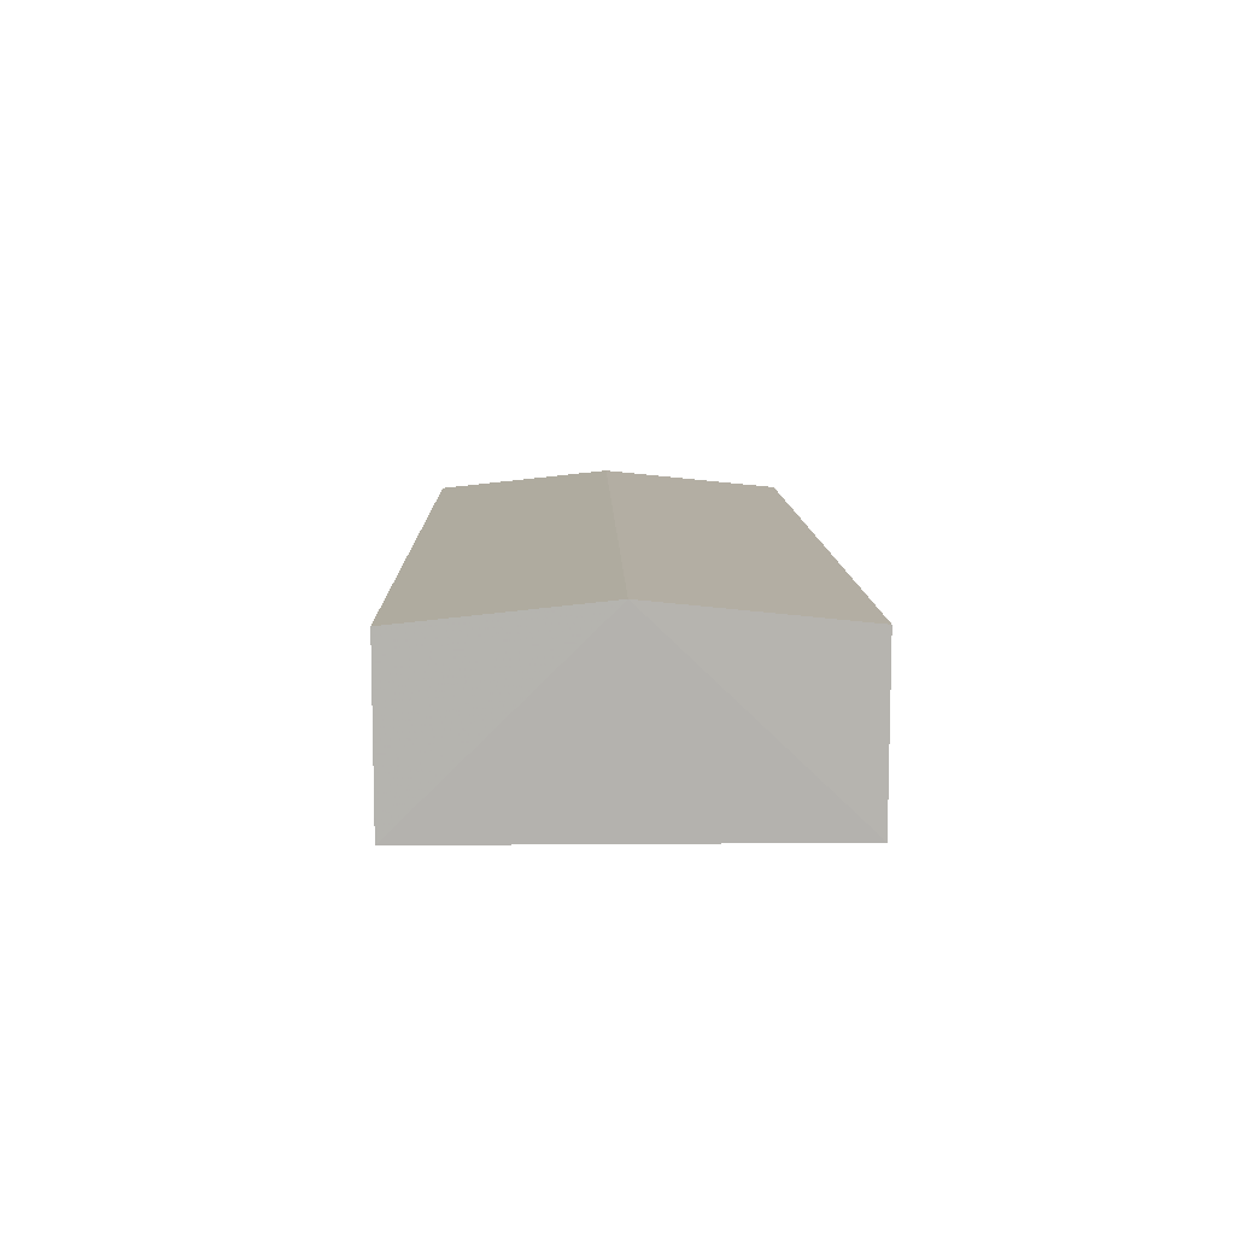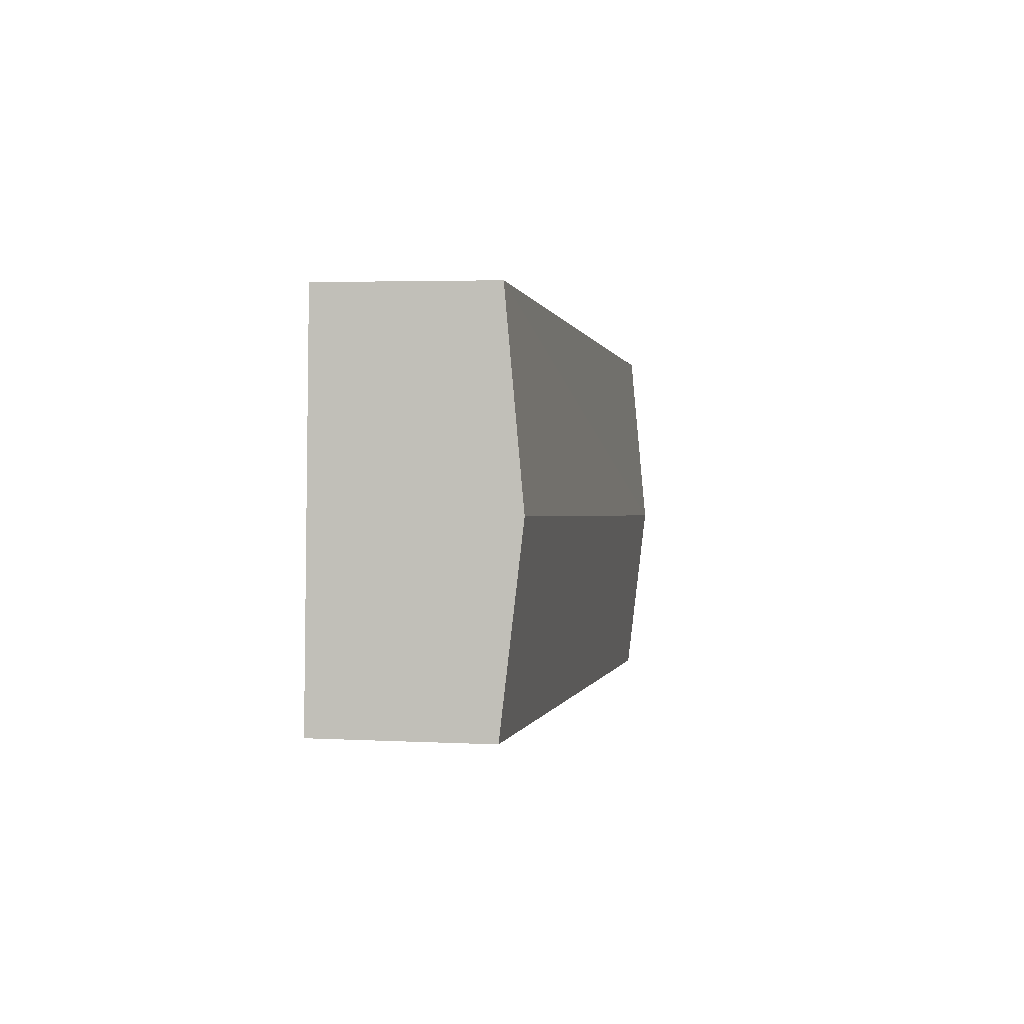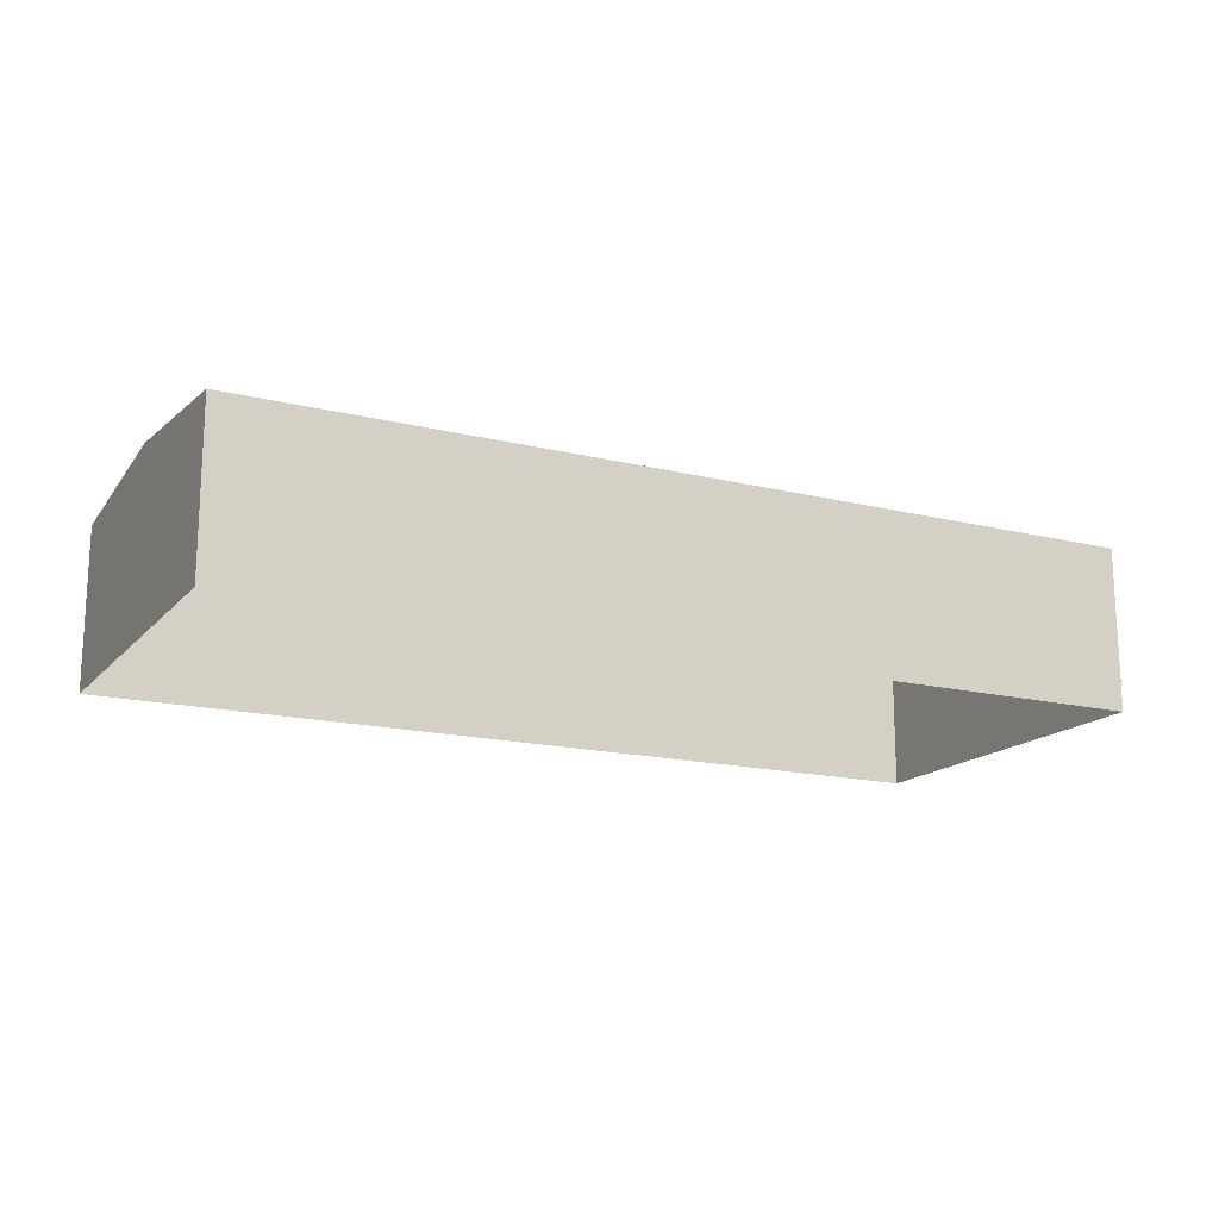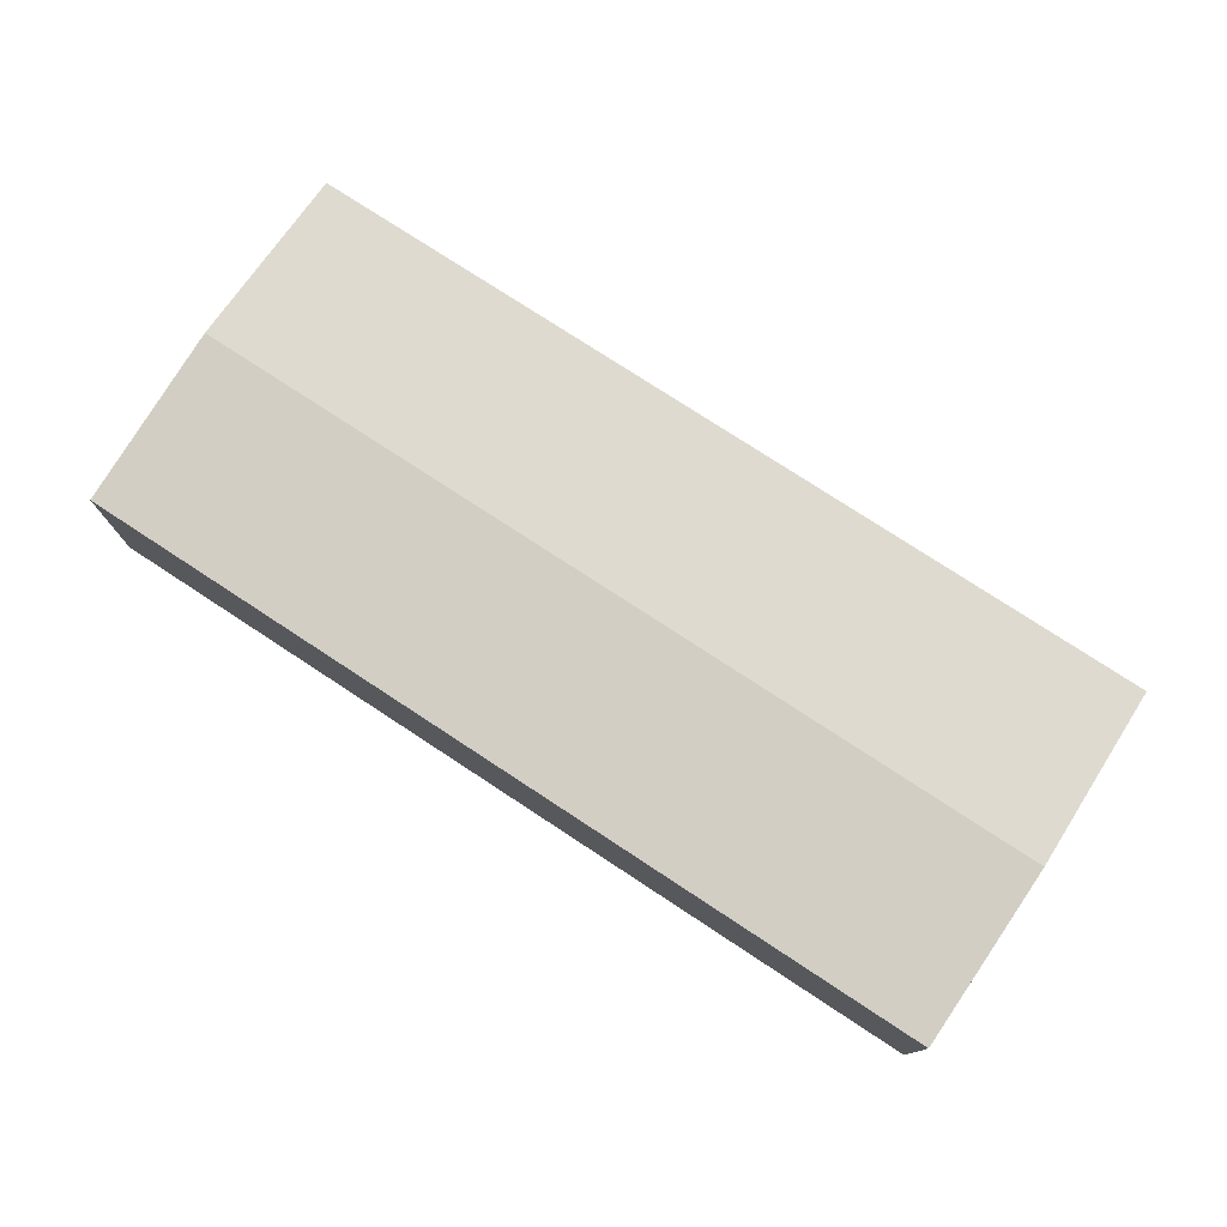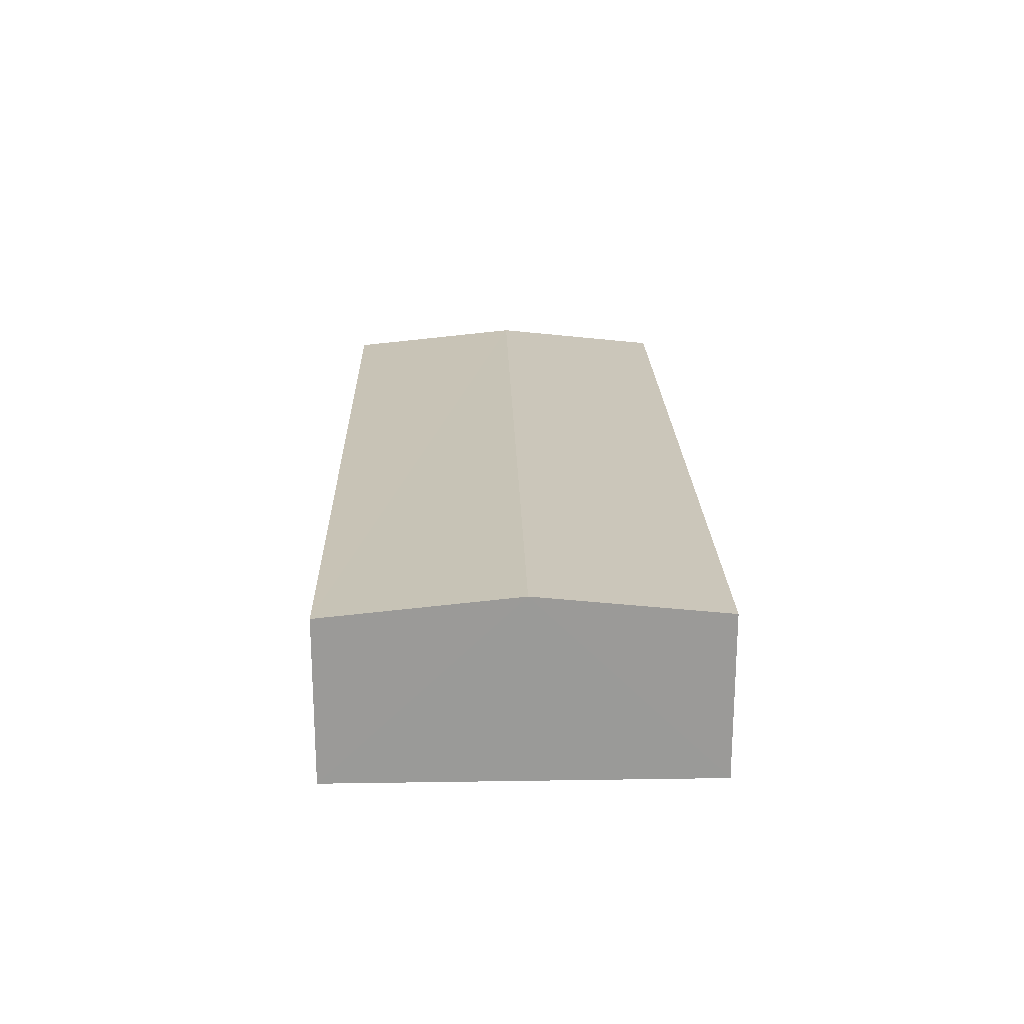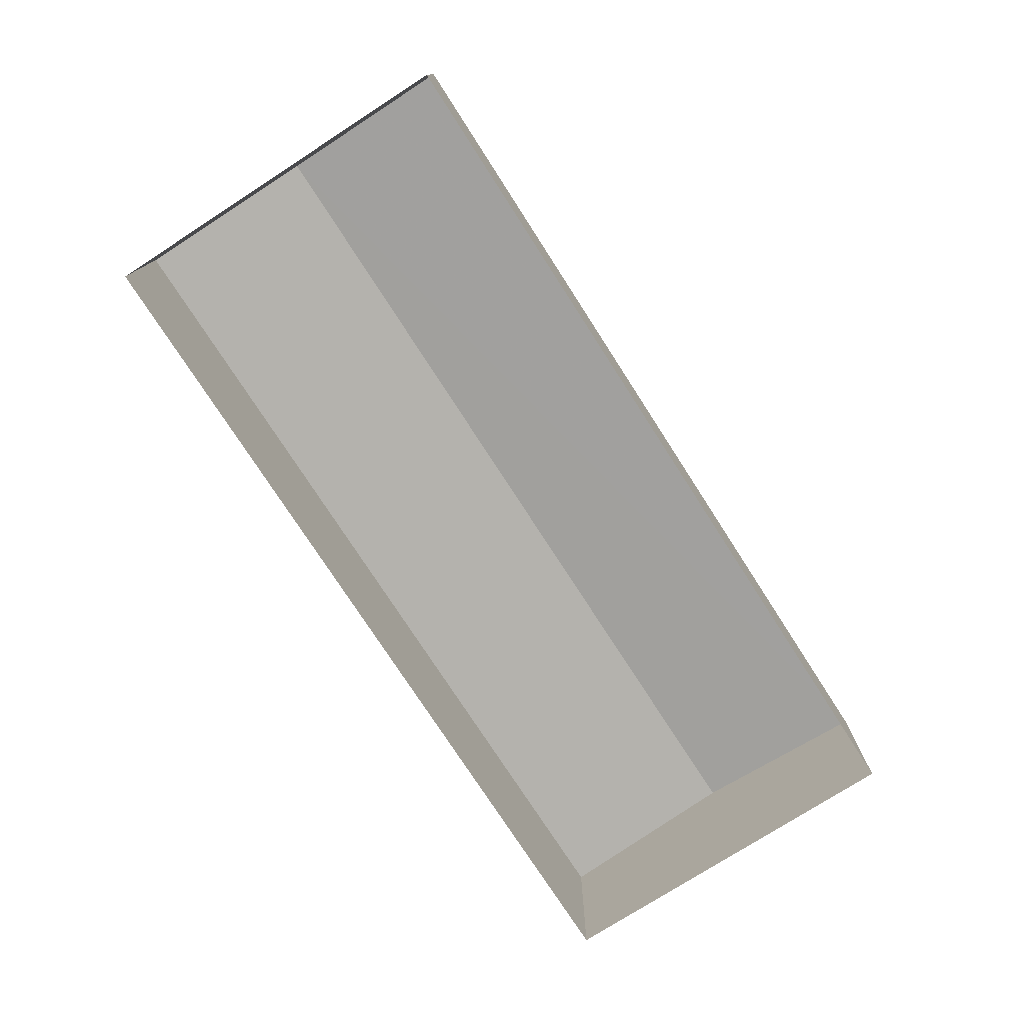
<metadata>
{"format":"obj","ext":"obj","renderer":"f3d","projection":"perspective","resolution":1024,"background":"white","views":[{"elev":9.8,"azim":84.9,"up":"+Z"},{"elev":3.8,"azim":-79.8,"up":"+Y"},{"elev":-16.4,"azim":149.5,"up":"+Z"},{"elev":76.3,"azim":29.5,"up":"+Z"},{"elev":20.7,"azim":-95.2,"up":"+Z"},{"elev":-75.9,"azim":-61.0,"up":"+Z"}]}
</metadata>
<code>
v -3.719e+05 -1.052e+05 26.8
v -3.719e+05 -1.052e+05 26.8
v -3.719e+05 -1.052e+05 26.8
v -3.719e+05 -1.052e+05 26.8
v -3.719e+05 -1.052e+05 31.13
v -3.719e+05 -1.052e+05 30.67
v -3.719e+05 -1.052e+05 31.13
v -3.719e+05 -1.052e+05 30.67
v -3.719e+05 -1.052e+05 30.67
v -3.719e+05 -1.052e+05 30.67
f 1 2 3
f 1 4 2
f 5 6 7
f 5 8 6
f 7 9 5
f 7 10 9
f 6 1 7
f 1 3 7
f 3 10 7
f 9 2 5
f 2 4 5
f 4 8 5
f 9 3 2
f 9 10 3
f 8 4 1
f 6 8 1

</code>
